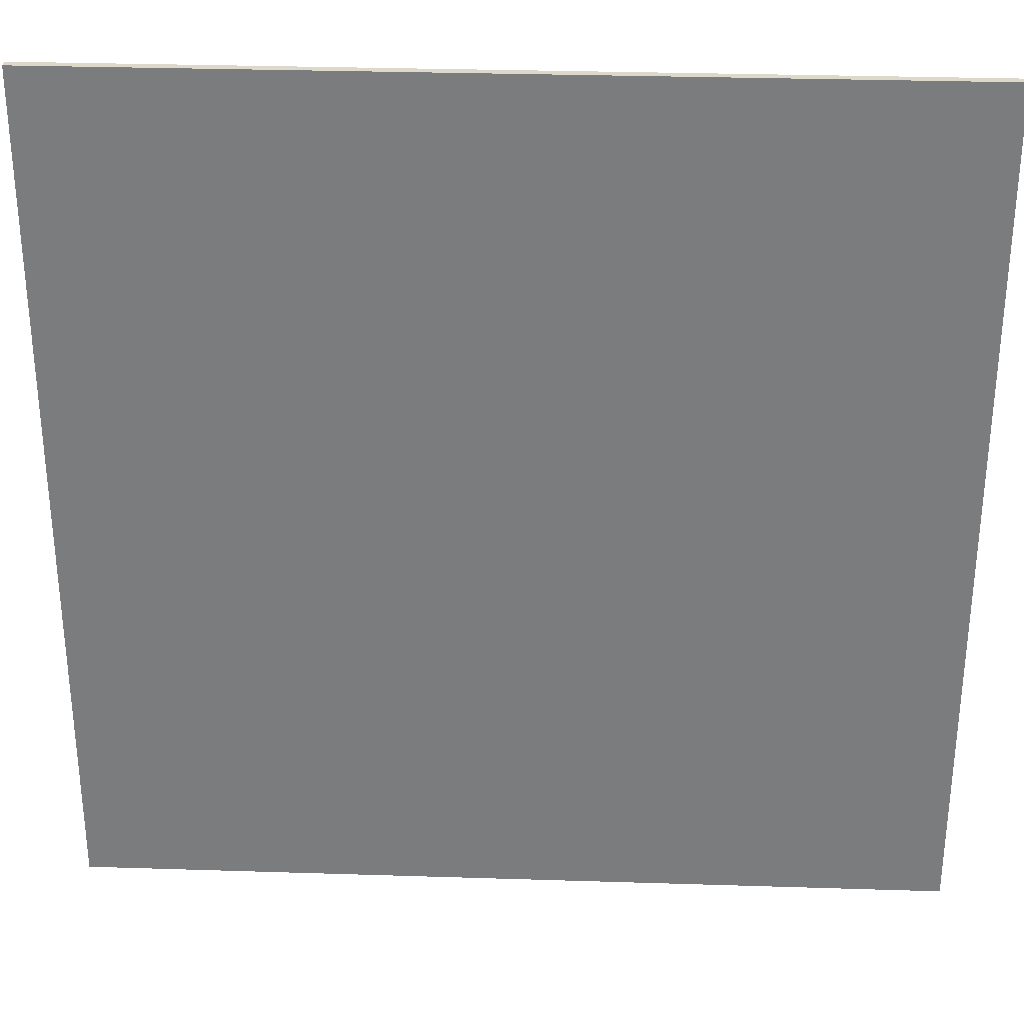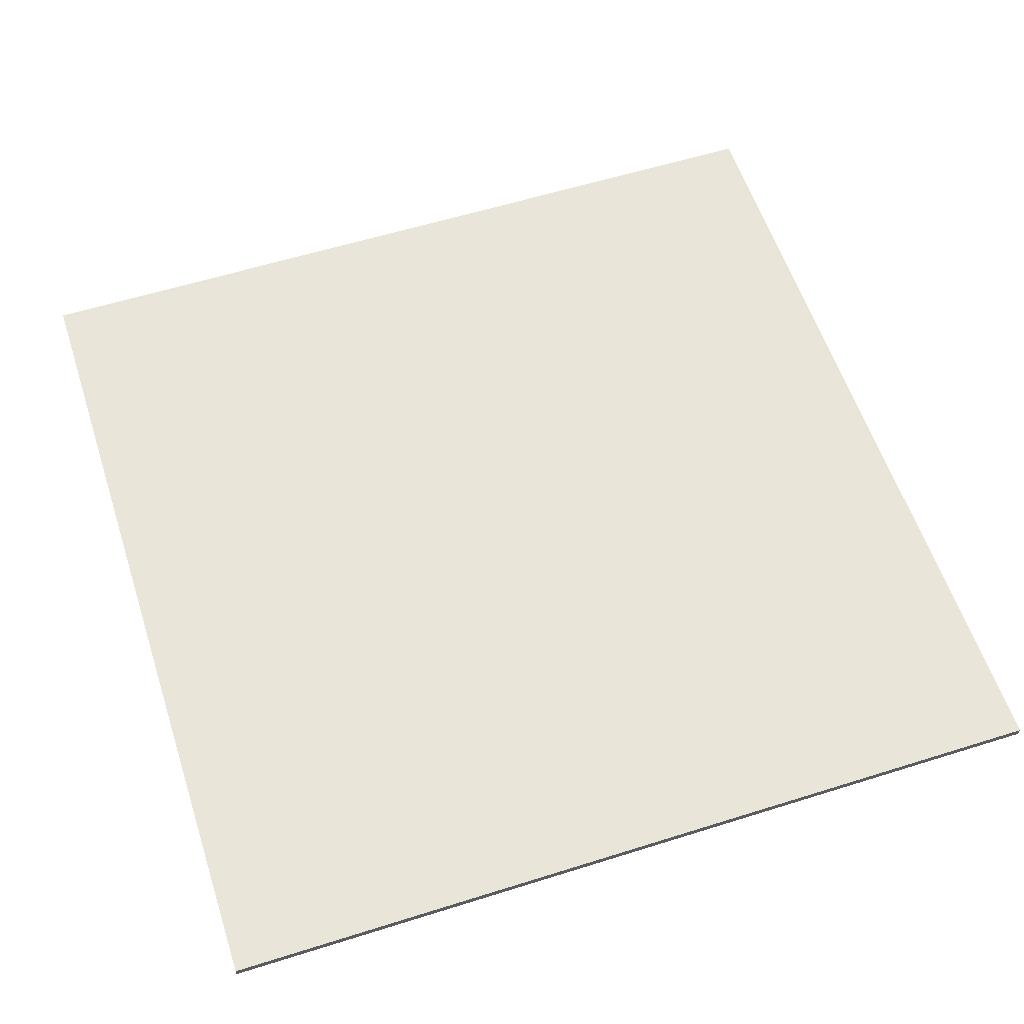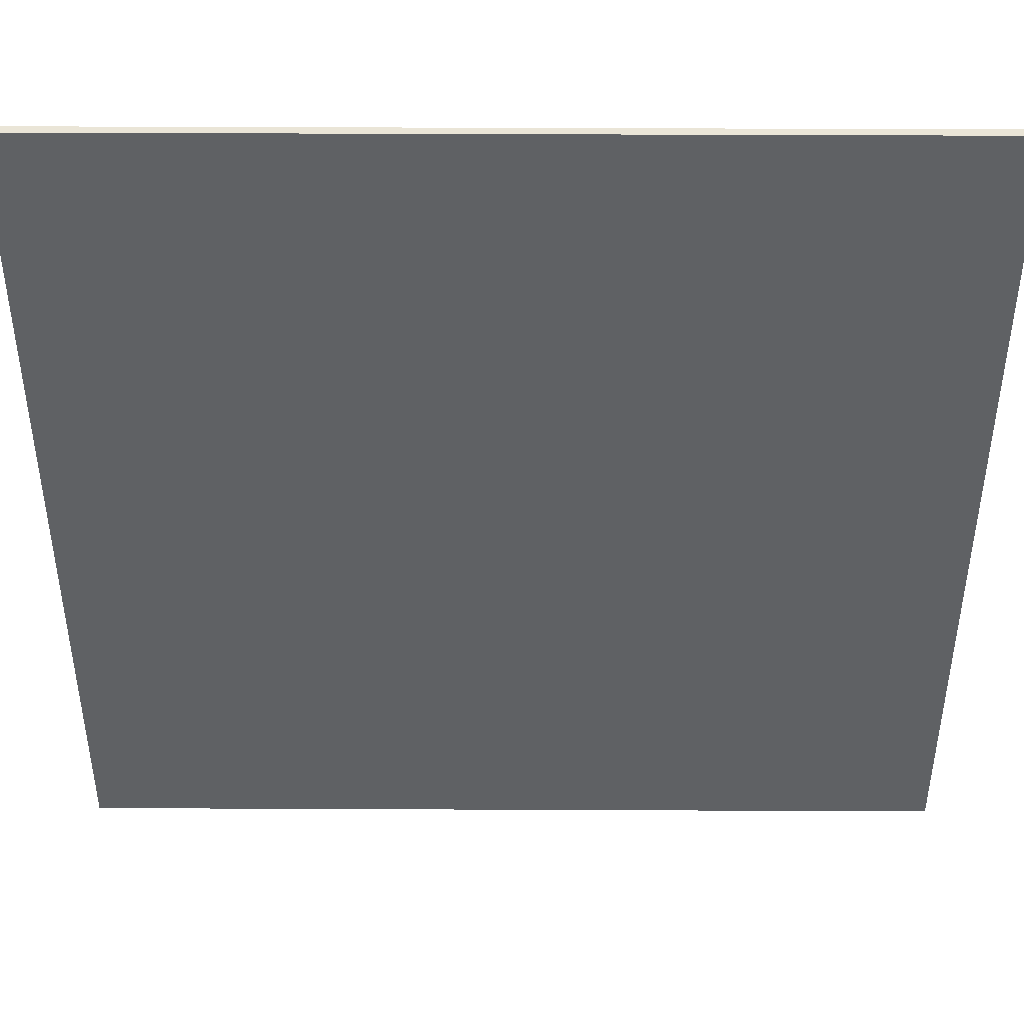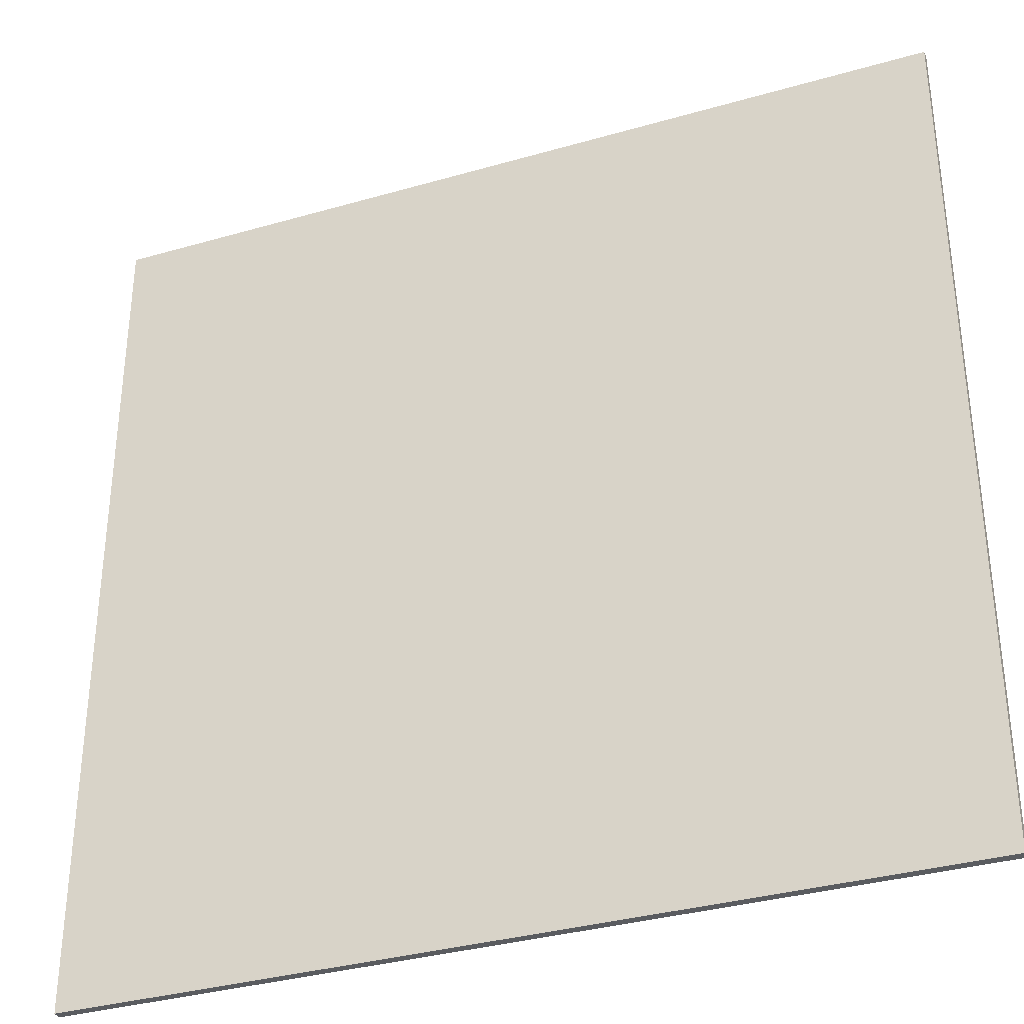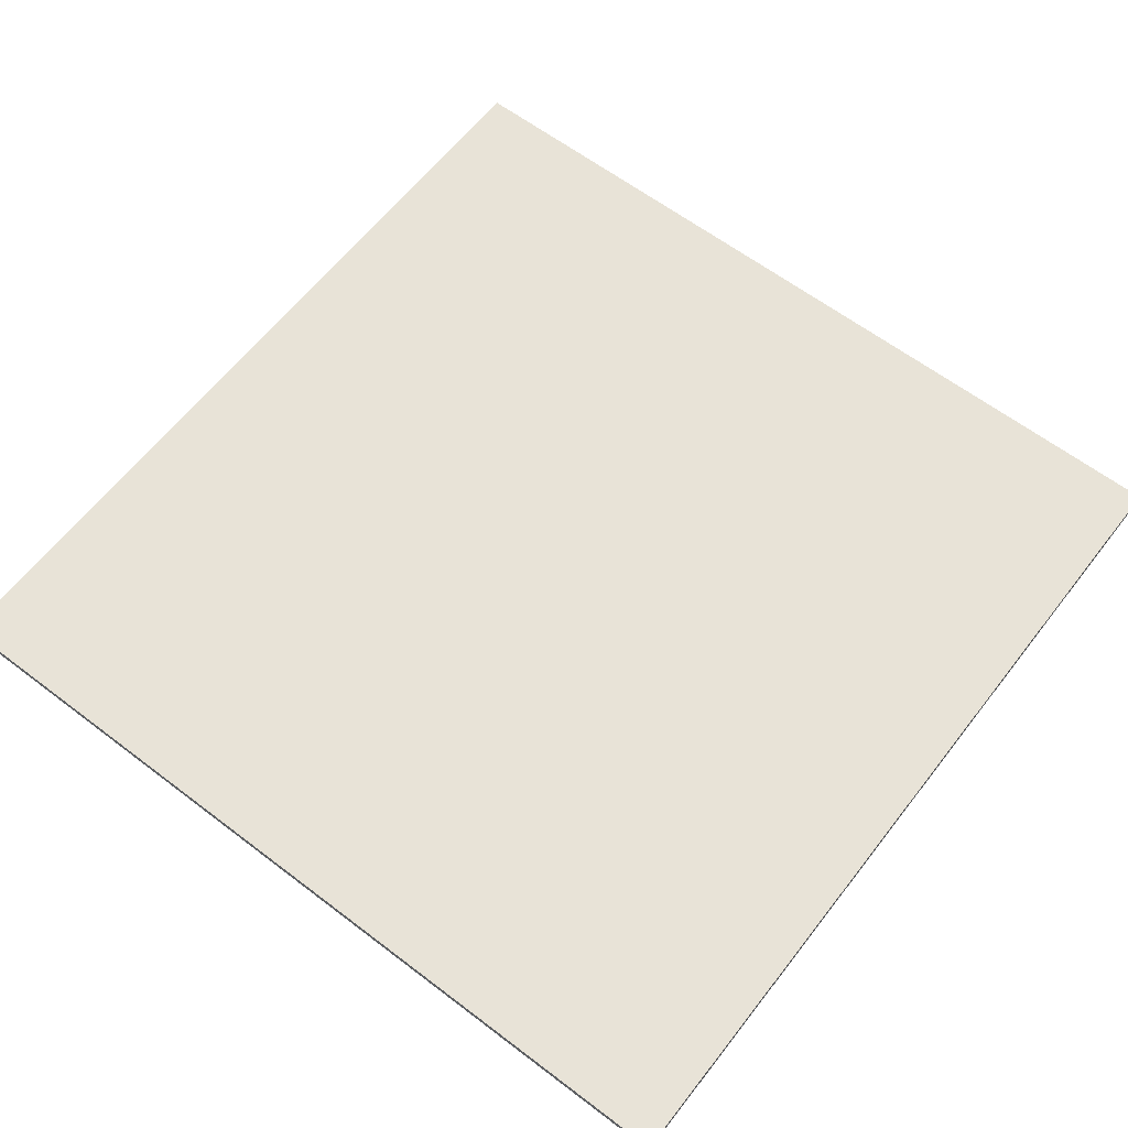
<metadata>
{"format":"obj","ext":"obj","renderer":"f3d","projection":"perspective","resolution":1024,"background":"white","views":[{"elev":31.0,"azim":2.6,"up":"+Z"},{"elev":58.3,"azim":72.0,"up":"+Y"},{"elev":44.4,"azim":-179.7,"up":"+Z"},{"elev":-34.3,"azim":21.3,"up":"+Z"},{"elev":61.8,"azim":-52.3,"up":"+Y"}]}
</metadata>
<code>
o
v -5 0 5
v -5 0 -5
v -5 0.1 5
v -5 0.1 -5
v 5 0 5
v 5 0 -5
v 5 0.1 5
v 5 0.1 -5
v -5 0 5
v -5 0.1 5
v 5 0 5
v 5 0.1 5
v -5 0 -5
v -5 0.1 -5
v 5 0 -5
v 5 0.1 -5
v -5 0 5
v 5 0 5
v -4.9 0 4.9
v -4.7 0 4.9
v -4.6 0 4.9
v -0.3 0 4.9
v -0.2 0 4.9
v -0.1 0 4.9
v 0.1 0 4.9
v 0.2 0 4.9
v 0.3 0 4.9
v 4.6 0 4.9
v 4.7 0 4.9
v 4.9 0 4.9
v -0.3 0 4.8
v -0.2 0 4.8
v 0.2 0 4.8
v 0.3 0 4.8
v -4.9 0 4.7
v -4.7 0 4.7
v 4.7 0 4.7
v 4.9 0 4.7
v -4.9 0 4.6
v -4.6 0 4.6
v 4.6 0 4.6
v 4.9 0 4.6
v -4.9 0 0.3
v -4.8 0 0.3
v -0.3 0 0.3
v -0.2 0 0.3
v 0.2 0 0.3
v 0.3 0 0.3
v 4.8 0 0.3
v 4.9 0 0.3
v -4.9 0 0.2
v -4.8 0 0.2
v -0.3 0 0.2
v -0.2 0 0.2
v 0.2 0 0.2
v 0.3 0 0.2
v 4.8 0 0.2
v 4.9 0 0.2
v -4.9 0 0.1
v -0.1 0 0.1
v 0.1 0 0.1
v 4.9 0 0.1
v -4.9 0 -0.1
v -0.1 0 -0.1
v 0.1 0 -0.1
v 4.9 0 -0.1
v -4.9 0 -0.2
v -4.8 0 -0.2
v -0.3 0 -0.2
v -0.2 0 -0.2
v 0.2 0 -0.2
v 0.3 0 -0.2
v 4.8 0 -0.2
v 4.9 0 -0.2
v -4.9 0 -0.3
v -4.8 0 -0.3
v -0.3 0 -0.3
v -0.2 0 -0.3
v 0.2 0 -0.3
v 0.3 0 -0.3
v 4.8 0 -0.3
v 4.9 0 -0.3
v -4.9 0 -4.6
v -4.6 0 -4.6
v 4.6 0 -4.6
v 4.9 0 -4.6
v -4.9 0 -4.7
v -4.7 0 -4.7
v 4.7 0 -4.7
v 4.9 0 -4.7
v -0.3 0 -4.8
v -0.2 0 -4.8
v 0.2 0 -4.8
v 0.3 0 -4.8
v -4.9 0 -4.9
v -4.7 0 -4.9
v -4.6 0 -4.9
v -0.3 0 -4.9
v -0.2 0 -4.9
v -0.1 0 -4.9
v 0.1 0 -4.9
v 0.2 0 -4.9
v 0.3 0 -4.9
v 4.6 0 -4.9
v 4.7 0 -4.9
v 4.9 0 -4.9
v -5 0 -5
v 5 0 -5
v -5 0.1 5
v 5 0.1 5
v -4.9 0.1 4.9
v -4.7 0.1 4.9
v -4.6 0.1 4.9
v -0.3 0.1 4.9
v -0.2 0.1 4.9
v -0.1 0.1 4.9
v 0.1 0.1 4.9
v 0.2 0.1 4.9
v 0.3 0.1 4.9
v 4.6 0.1 4.9
v 4.7 0.1 4.9
v 4.9 0.1 4.9
v -0.3 0.1 4.8
v -0.2 0.1 4.8
v 0.2 0.1 4.8
v 0.3 0.1 4.8
v -4.9 0.1 4.7
v -4.7 0.1 4.7
v 4.7 0.1 4.7
v 4.9 0.1 4.7
v -4.9 0.1 4.6
v -4.6 0.1 4.6
v 4.6 0.1 4.6
v 4.9 0.1 4.6
v -4.9 0.1 0.3
v -4.8 0.1 0.3
v -0.3 0.1 0.3
v -0.2 0.1 0.3
v 0.2 0.1 0.3
v 0.3 0.1 0.3
v 4.8 0.1 0.3
v 4.9 0.1 0.3
v -4.9 0.1 0.2
v -4.8 0.1 0.2
v -0.3 0.1 0.2
v -0.2 0.1 0.2
v 0.2 0.1 0.2
v 0.3 0.1 0.2
v 4.8 0.1 0.2
v 4.9 0.1 0.2
v -4.9 0.1 0.1
v -0.1 0.1 0.1
v 0.1 0.1 0.1
v 4.9 0.1 0.1
v -4.9 0.1 -0.1
v -0.1 0.1 -0.1
v 0.1 0.1 -0.1
v 4.9 0.1 -0.1
v -4.9 0.1 -0.2
v -4.8 0.1 -0.2
v -0.3 0.1 -0.2
v -0.2 0.1 -0.2
v 0.2 0.1 -0.2
v 0.3 0.1 -0.2
v 4.8 0.1 -0.2
v 4.9 0.1 -0.2
v -4.9 0.1 -0.3
v -4.8 0.1 -0.3
v -0.3 0.1 -0.3
v -0.2 0.1 -0.3
v 0.2 0.1 -0.3
v 0.3 0.1 -0.3
v 4.8 0.1 -0.3
v 4.9 0.1 -0.3
v -4.9 0.1 -4.6
v -4.6 0.1 -4.6
v 4.6 0.1 -4.6
v 4.9 0.1 -4.6
v -4.9 0.1 -4.7
v -4.7 0.1 -4.7
v 4.7 0.1 -4.7
v 4.9 0.1 -4.7
v -0.3 0.1 -4.8
v -0.2 0.1 -4.8
v 0.2 0.1 -4.8
v 0.3 0.1 -4.8
v -4.9 0.1 -4.9
v -4.7 0.1 -4.9
v -4.6 0.1 -4.9
v -0.3 0.1 -4.9
v -0.2 0.1 -4.9
v -0.1 0.1 -4.9
v 0.1 0.1 -4.9
v 0.2 0.1 -4.9
v 0.3 0.1 -4.9
v 4.6 0.1 -4.9
v 4.7 0.1 -4.9
v 4.9 0.1 -4.9
v -5 0.1 -5
v 5 0.1 -5
f 3 2 1
f 4 2 3
f 5 6 7
f 7 6 8
f 11 10 9
f 12 10 11
f 13 14 15
f 15 14 16
f 19 18 17
f 20 18 19
f 21 18 20
f 22 18 21
f 23 18 22
f 24 18 23
f 25 18 24
f 26 18 25
f 27 18 26
f 28 18 27
f 29 18 28
f 30 18 29
f 31 22 21
f 31 23 22
f 32 24 23
f 32 23 31
f 33 26 25
f 33 27 26
f 34 28 27
f 34 27 33
f 35 19 17
f 35 20 19
f 36 21 20
f 36 20 35
f 37 30 29
f 37 29 28
f 38 18 30
f 38 30 37
f 39 35 17
f 39 36 35
f 40 21 36
f 40 36 39
f 40 31 21
f 40 32 31
f 41 28 34
f 41 34 33
f 41 37 28
f 41 38 37
f 42 18 38
f 42 38 41
f 43 40 39
f 43 39 17
f 44 40 43
f 45 32 40
f 45 40 44
f 46 24 32
f 46 32 45
f 47 41 33
f 47 33 25
f 47 42 41
f 48 42 47
f 49 42 48
f 50 18 42
f 50 42 49
f 51 44 43
f 51 43 17
f 52 45 44
f 52 44 51
f 53 46 45
f 53 45 52
f 54 24 46
f 54 46 53
f 55 47 25
f 55 48 47
f 56 49 48
f 56 48 55
f 57 50 49
f 57 49 56
f 58 18 50
f 58 50 57
f 59 53 52
f 59 52 51
f 59 51 17
f 59 54 53
f 60 24 54
f 60 54 59
f 60 25 24
f 61 57 56
f 61 25 60
f 61 55 25
f 61 58 57
f 61 56 55
f 62 18 58
f 62 58 61
f 63 60 59
f 63 59 17
f 63 62 61
f 63 61 60
f 64 62 63
f 65 62 64
f 66 18 62
f 66 62 65
f 67 63 17
f 67 64 63
f 68 64 67
f 69 64 68
f 70 64 69
f 71 66 65
f 72 66 71
f 73 66 72
f 74 18 66
f 74 66 73
f 75 67 17
f 75 68 67
f 76 69 68
f 76 68 75
f 77 70 69
f 77 69 76
f 78 64 70
f 78 70 77
f 79 71 65
f 79 72 71
f 80 73 72
f 80 72 79
f 81 74 73
f 81 73 80
f 82 18 74
f 82 74 81
f 83 77 76
f 83 75 17
f 83 76 75
f 83 78 77
f 84 78 83
f 85 81 80
f 85 80 79
f 85 82 81
f 86 18 82
f 86 82 85
f 87 84 83
f 87 83 17
f 88 84 87
f 89 86 85
f 90 18 86
f 90 86 89
f 91 78 84
f 92 64 78
f 92 78 91
f 93 79 65
f 93 85 79
f 94 85 93
f 95 87 17
f 95 88 87
f 96 84 88
f 96 88 95
f 97 91 84
f 97 84 96
f 98 92 91
f 98 91 97
f 99 64 92
f 99 92 98
f 100 65 64
f 100 64 99
f 101 93 65
f 101 65 100
f 102 94 93
f 102 93 101
f 103 85 94
f 103 94 102
f 104 89 85
f 104 85 103
f 105 90 89
f 105 89 104
f 106 18 90
f 106 90 105
f 107 99 98
f 107 98 97
f 107 106 105
f 107 100 99
f 107 104 103
f 107 101 100
f 107 102 101
f 107 96 95
f 107 95 17
f 107 103 102
f 107 105 104
f 107 97 96
f 108 18 106
f 108 106 107
f 109 110 111
f 111 110 112
f 112 110 113
f 113 110 114
f 114 110 115
f 115 110 116
f 116 110 117
f 117 110 118
f 118 110 119
f 119 110 120
f 120 110 121
f 121 110 122
f 113 114 123
f 114 115 123
f 115 116 124
f 123 115 124
f 117 118 125
f 118 119 125
f 119 120 126
f 125 119 126
f 109 111 127
f 111 112 127
f 112 113 128
f 127 112 128
f 121 122 129
f 120 121 129
f 122 110 130
f 129 122 130
f 109 127 131
f 127 128 131
f 128 113 132
f 131 128 132
f 113 123 132
f 123 124 132
f 126 120 133
f 125 126 133
f 120 129 133
f 129 130 133
f 130 110 134
f 133 130 134
f 131 132 135
f 109 131 135
f 135 132 136
f 132 124 137
f 136 132 137
f 124 116 138
f 137 124 138
f 125 133 139
f 117 125 139
f 133 134 139
f 139 134 140
f 140 134 141
f 134 110 142
f 141 134 142
f 135 136 143
f 109 135 143
f 136 137 144
f 143 136 144
f 137 138 145
f 144 137 145
f 138 116 146
f 145 138 146
f 117 139 147
f 139 140 147
f 140 141 148
f 147 140 148
f 141 142 149
f 148 141 149
f 142 110 150
f 149 142 150
f 144 145 151
f 143 144 151
f 109 143 151
f 145 146 151
f 146 116 152
f 151 146 152
f 116 117 152
f 148 149 153
f 152 117 153
f 117 147 153
f 149 150 153
f 147 148 153
f 150 110 154
f 153 150 154
f 151 152 155
f 109 151 155
f 153 154 155
f 152 153 155
f 155 154 156
f 156 154 157
f 154 110 158
f 157 154 158
f 109 155 159
f 155 156 159
f 159 156 160
f 160 156 161
f 161 156 162
f 157 158 163
f 163 158 164
f 164 158 165
f 158 110 166
f 165 158 166
f 109 159 167
f 159 160 167
f 160 161 168
f 167 160 168
f 161 162 169
f 168 161 169
f 162 156 170
f 169 162 170
f 157 163 171
f 163 164 171
f 164 165 172
f 171 164 172
f 165 166 173
f 172 165 173
f 166 110 174
f 173 166 174
f 168 169 175
f 109 167 175
f 167 168 175
f 169 170 175
f 175 170 176
f 172 173 177
f 171 172 177
f 173 174 177
f 174 110 178
f 177 174 178
f 175 176 179
f 109 175 179
f 179 176 180
f 177 178 181
f 178 110 182
f 181 178 182
f 176 170 183
f 170 156 184
f 183 170 184
f 157 171 185
f 171 177 185
f 185 177 186
f 109 179 187
f 179 180 187
f 180 176 188
f 187 180 188
f 176 183 189
f 188 176 189
f 183 184 190
f 189 183 190
f 184 156 191
f 190 184 191
f 156 157 192
f 191 156 192
f 157 185 193
f 192 157 193
f 185 186 194
f 193 185 194
f 186 177 195
f 194 186 195
f 177 181 196
f 195 177 196
f 181 182 197
f 196 181 197
f 182 110 198
f 197 182 198
f 190 191 199
f 189 190 199
f 197 198 199
f 191 192 199
f 195 196 199
f 192 193 199
f 193 194 199
f 187 188 199
f 109 187 199
f 194 195 199
f 196 197 199
f 188 189 199
f 198 110 200
f 199 198 200

</code>
